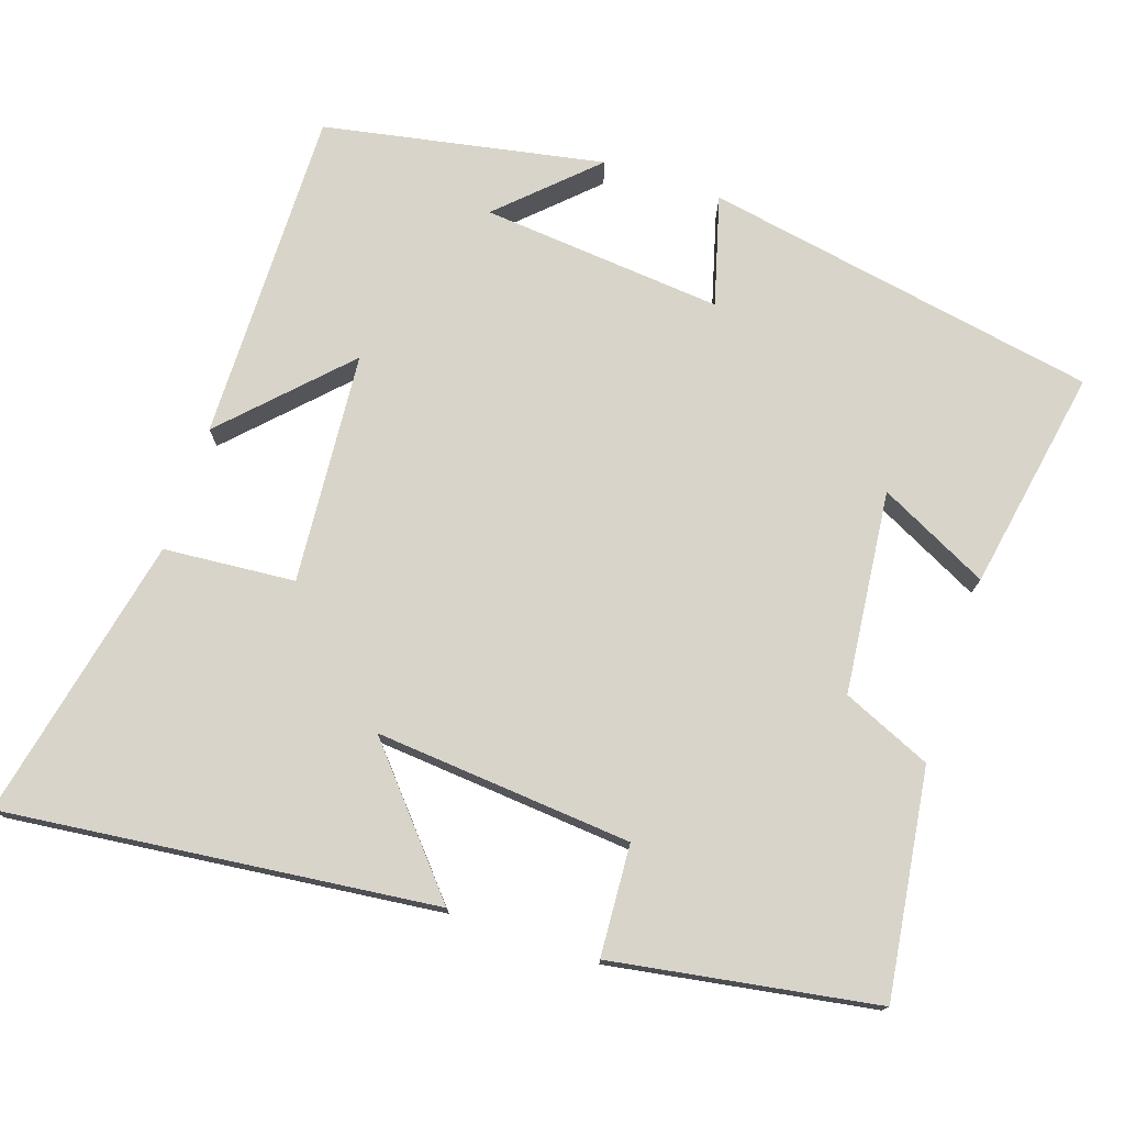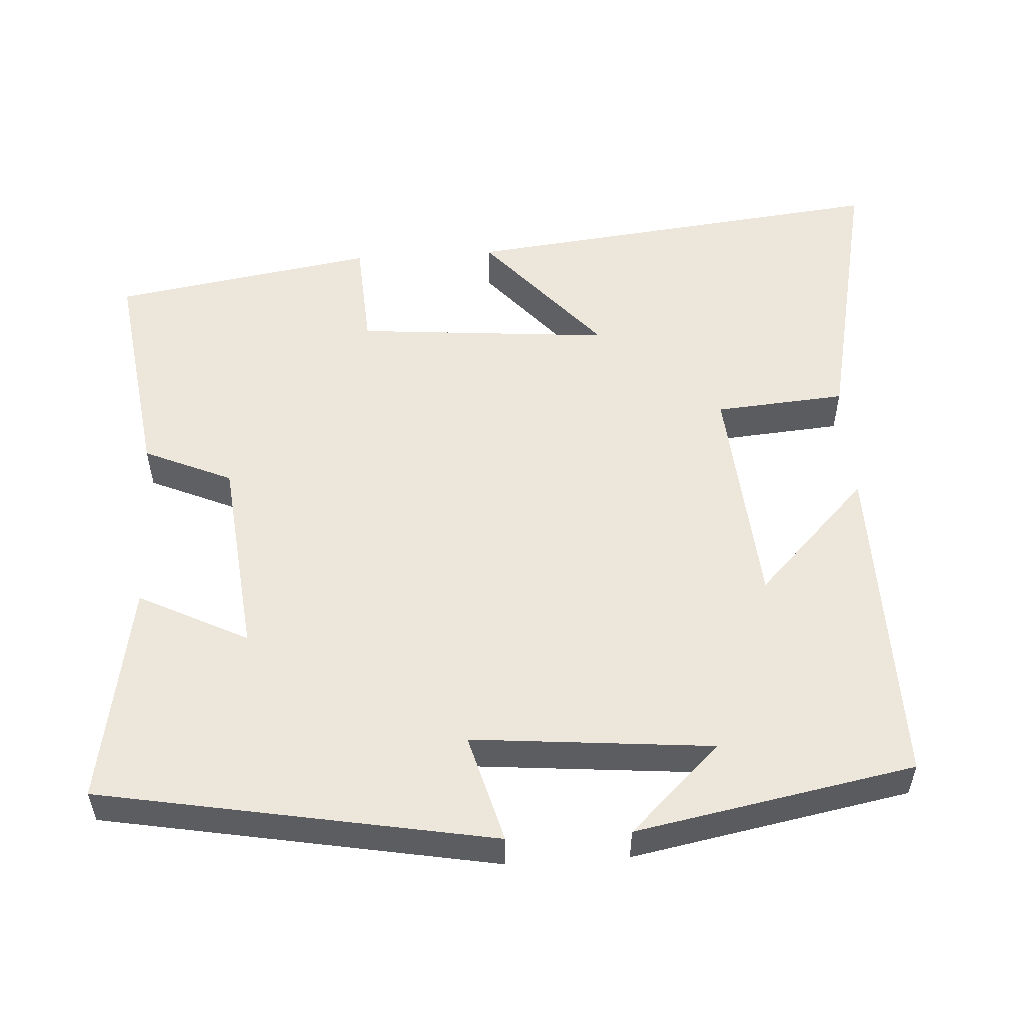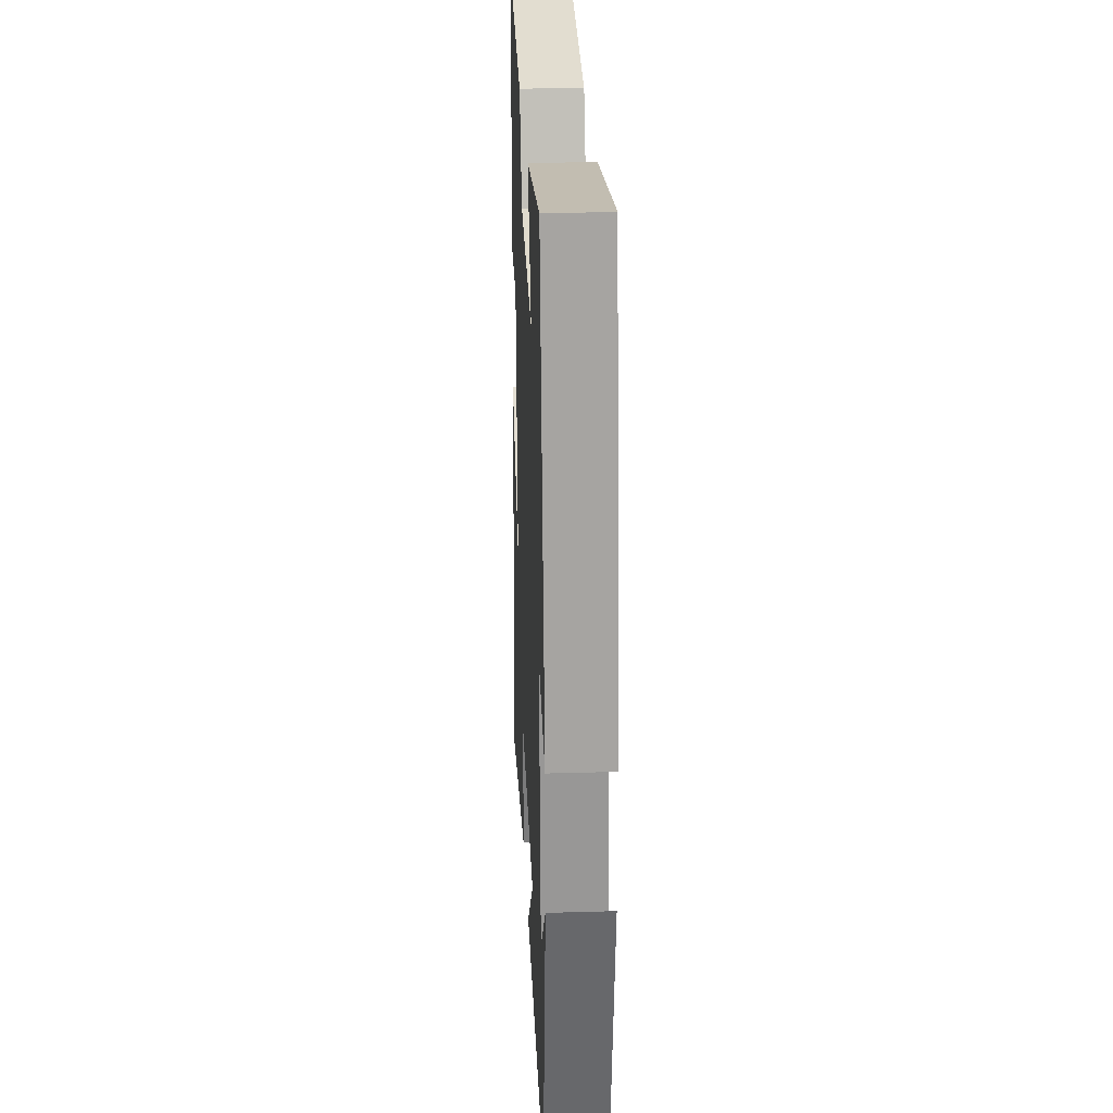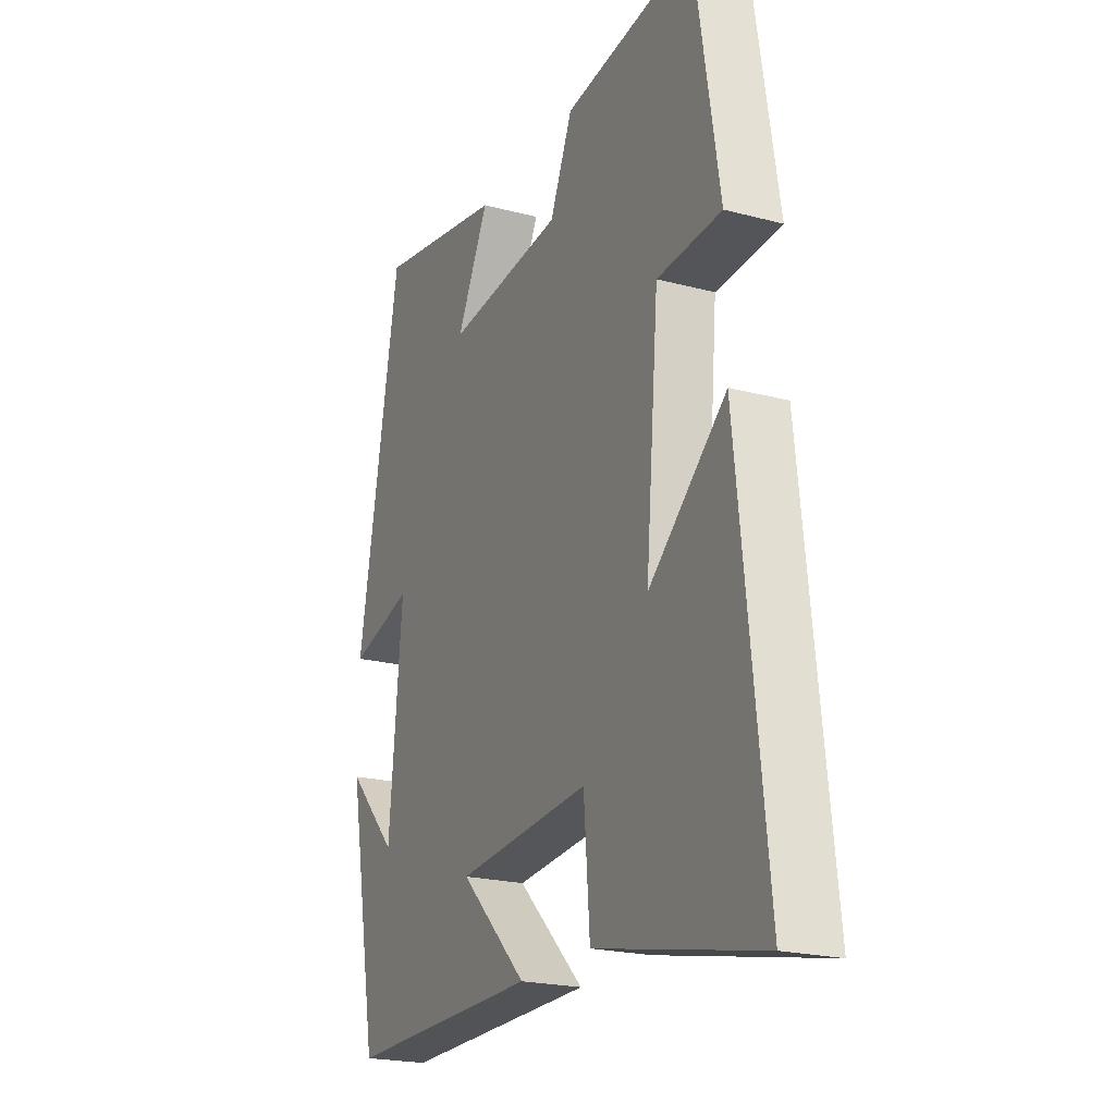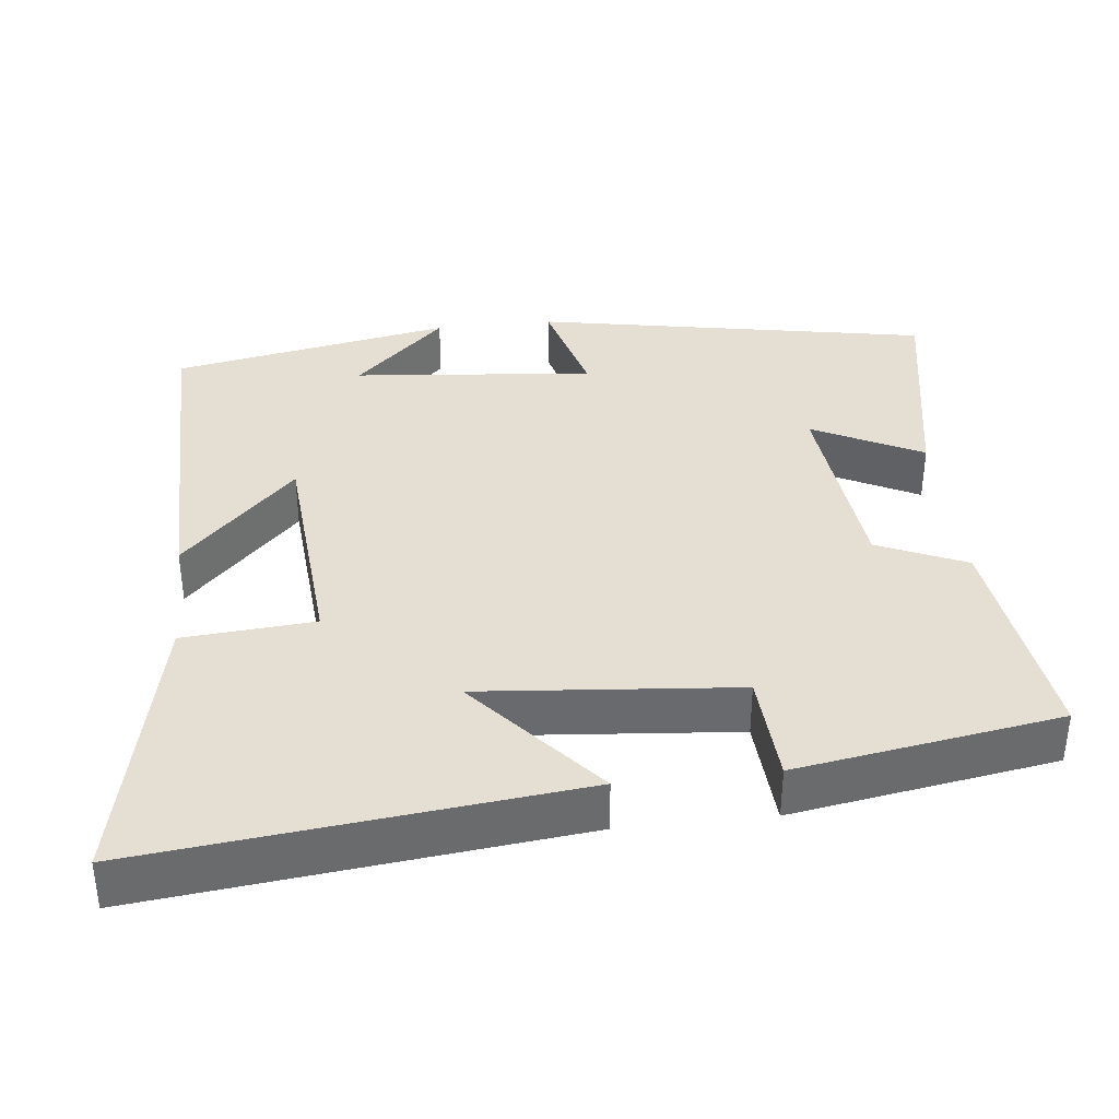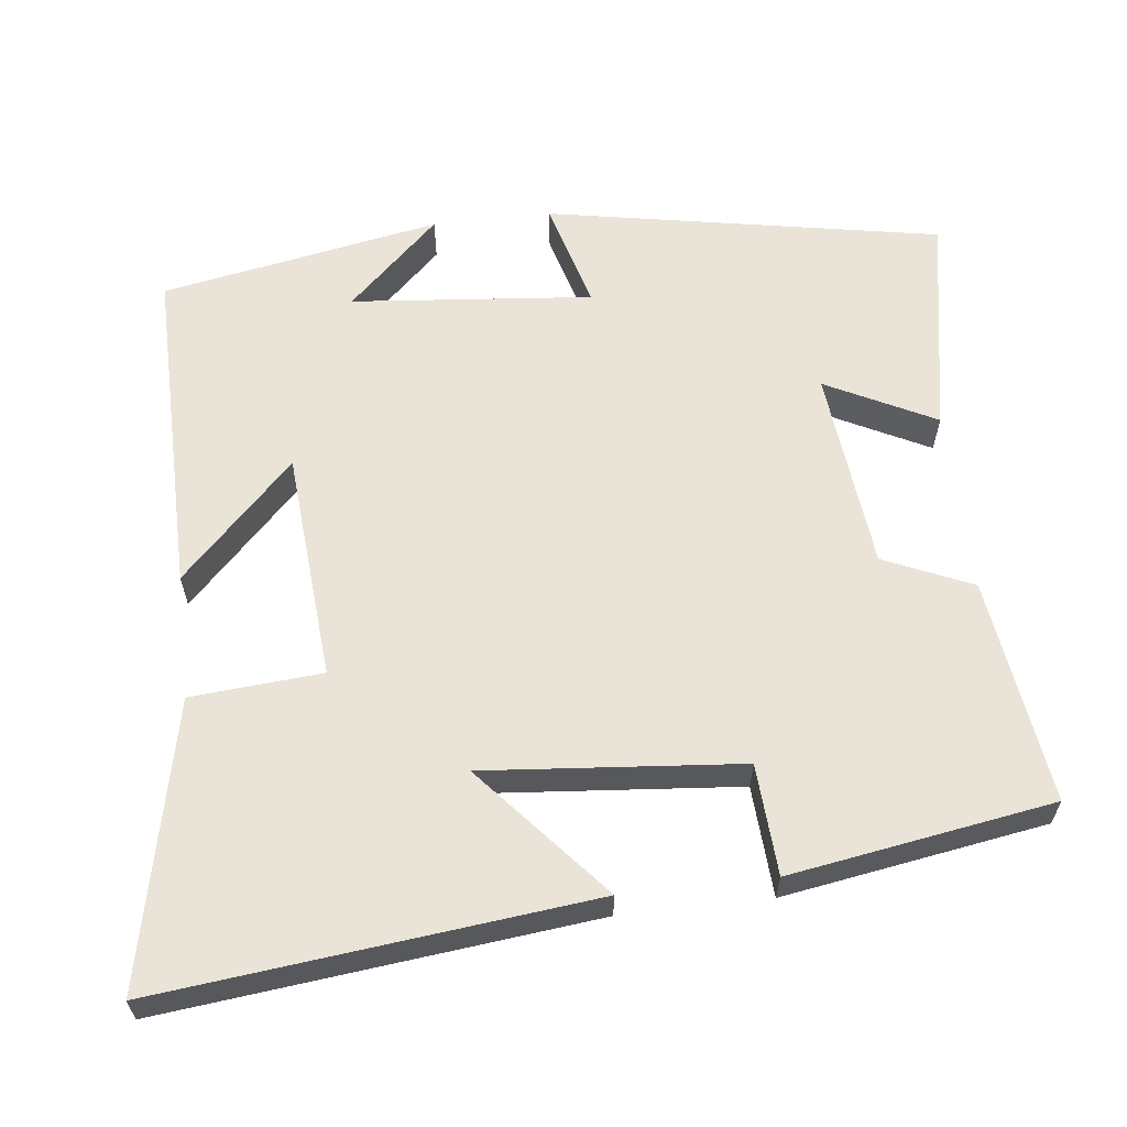
<metadata>
{"format":"obj","ext":"obj","renderer":"f3d","projection":"perspective","resolution":1024,"background":"white","views":[{"elev":75.5,"azim":-71.6,"up":"+Y"},{"elev":53.9,"azim":86.4,"up":"+Y"},{"elev":27.2,"azim":87.4,"up":"+Z"},{"elev":-21.5,"azim":-115.1,"up":"+Z"},{"elev":37.1,"azim":-96.3,"up":"+Y"},{"elev":61.2,"azim":-96.6,"up":"+Y"}]}
</metadata>
<code>
v 0.43 0.07 -0.505
v -0.016 0.07 -0.5
v 0.138 0.07 -0.349
v -0.17 0.07 -0.325
v -0.184 0.07 -0.5
v -0.563 0.07 -0.582
v -0.5 0.07 -0.008
v -0.322 0.07 -0.161
v -0.352 0.07 0.181
v -0.5 0.07 0.19
v -0.443 0.07 0.541
v -0.142 0.07 0.5
v -0.09 0.07 0.382
v 0.18 0.07 0.354
v 0.106 0.07 0.5
v 0.403 0.07 0.554
v 0.5 0.07 0.028
v 0.354 0.07 0.068
v 0.384 0.07 -0.254
v 0.5 0.07 -0.132
v 0.43 0 -0.505
v -0.016 0 -0.5
v 0.138 0 -0.349
v -0.17 0 -0.325
v -0.184 0 -0.5
v -0.563 0 -0.582
v -0.5 0 -0.008
v -0.322 0 -0.161
v -0.352 0 0.181
v -0.5 0 0.19
v -0.443 0 0.541
v -0.142 0 0.5
v -0.09 0 0.382
v 0.18 0 0.354
v 0.106 0 0.5
v 0.403 0 0.554
v 0.5 0 0.028
v 0.354 0 0.068
v 0.384 0 -0.254
v 0.5 0 -0.132
f 19 20 1
f 16 17 18
f 15 16 18
f 14 15 18
f 13 14 18 19
f 11 12 13
f 10 11 13
f 9 10 13
f 8 9 13 19
f 6 7 8
f 5 6 8
f 4 5 8
f 3 4 8 19
f 1 2 3 19
f 21 40 39
f 38 37 36
f 38 36 35
f 38 35 34
f 39 38 34 33
f 33 32 31
f 33 31 30
f 33 30 29
f 39 33 29 28
f 28 27 26
f 28 26 25
f 28 25 24
f 39 28 24 23
f 39 23 22 21
f 1 21 22 2
f 2 22 23 3
f 3 23 24 4
f 4 24 25 5
f 5 25 26 6
f 6 26 27 7
f 7 27 28 8
f 8 28 29 9
f 9 29 30 10
f 10 30 31 11
f 11 31 32 12
f 12 32 33 13
f 13 33 34 14
f 14 34 35 15
f 15 35 36 16
f 16 36 37 17
f 17 37 38 18
f 18 38 39 19
f 19 39 40 20
f 20 40 21 1

</code>
